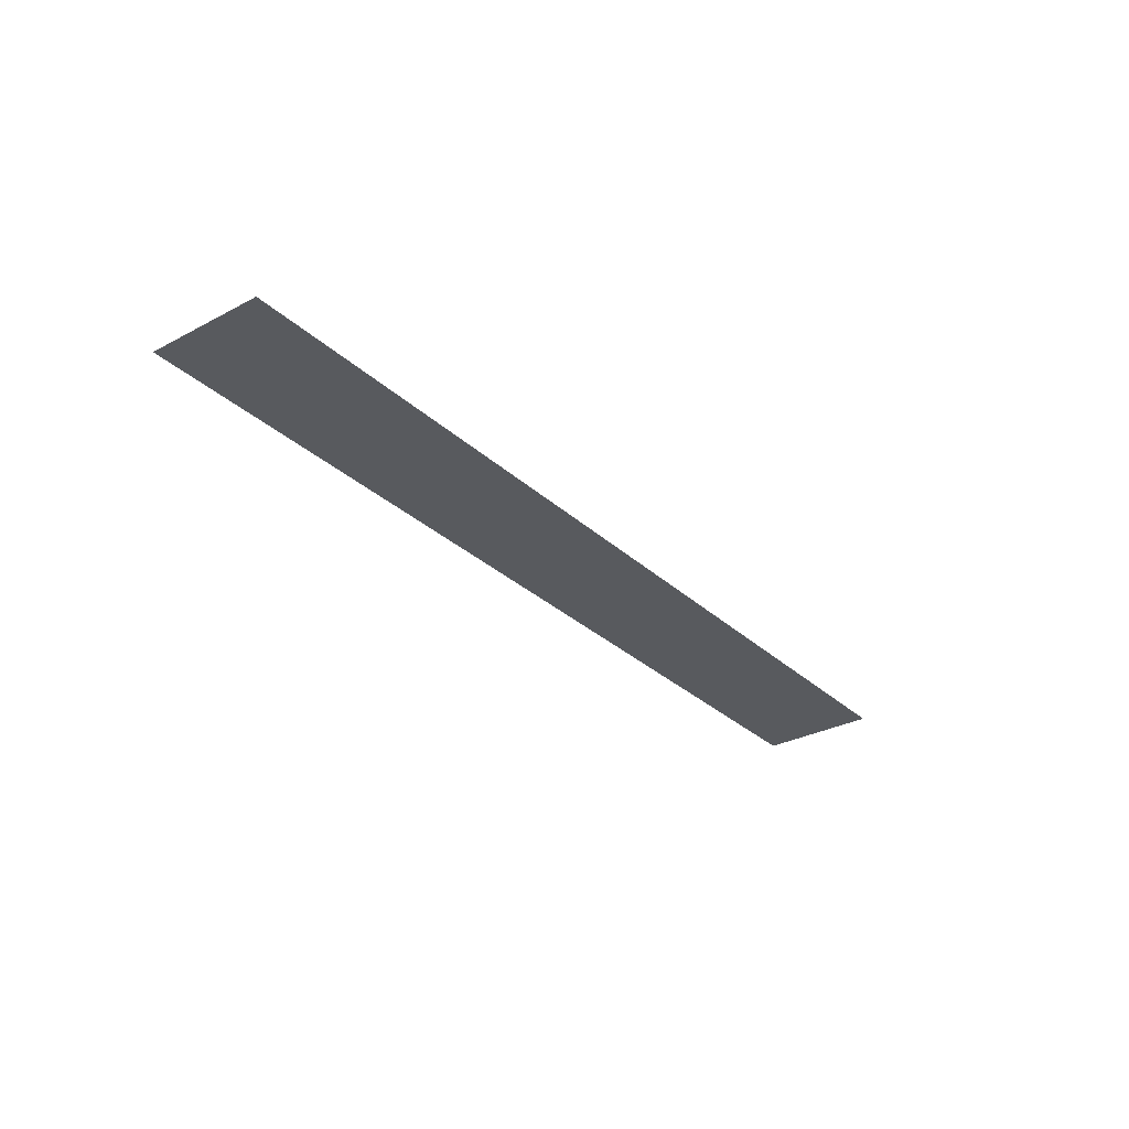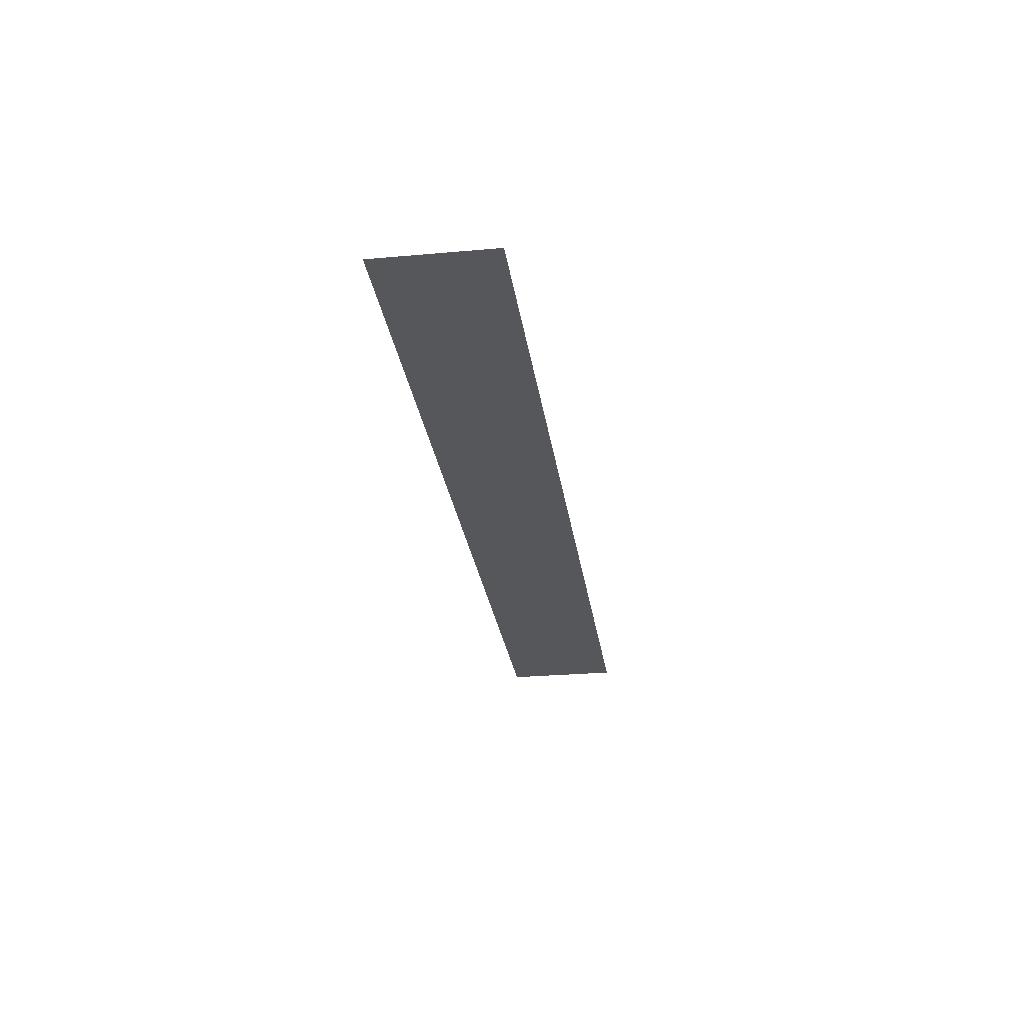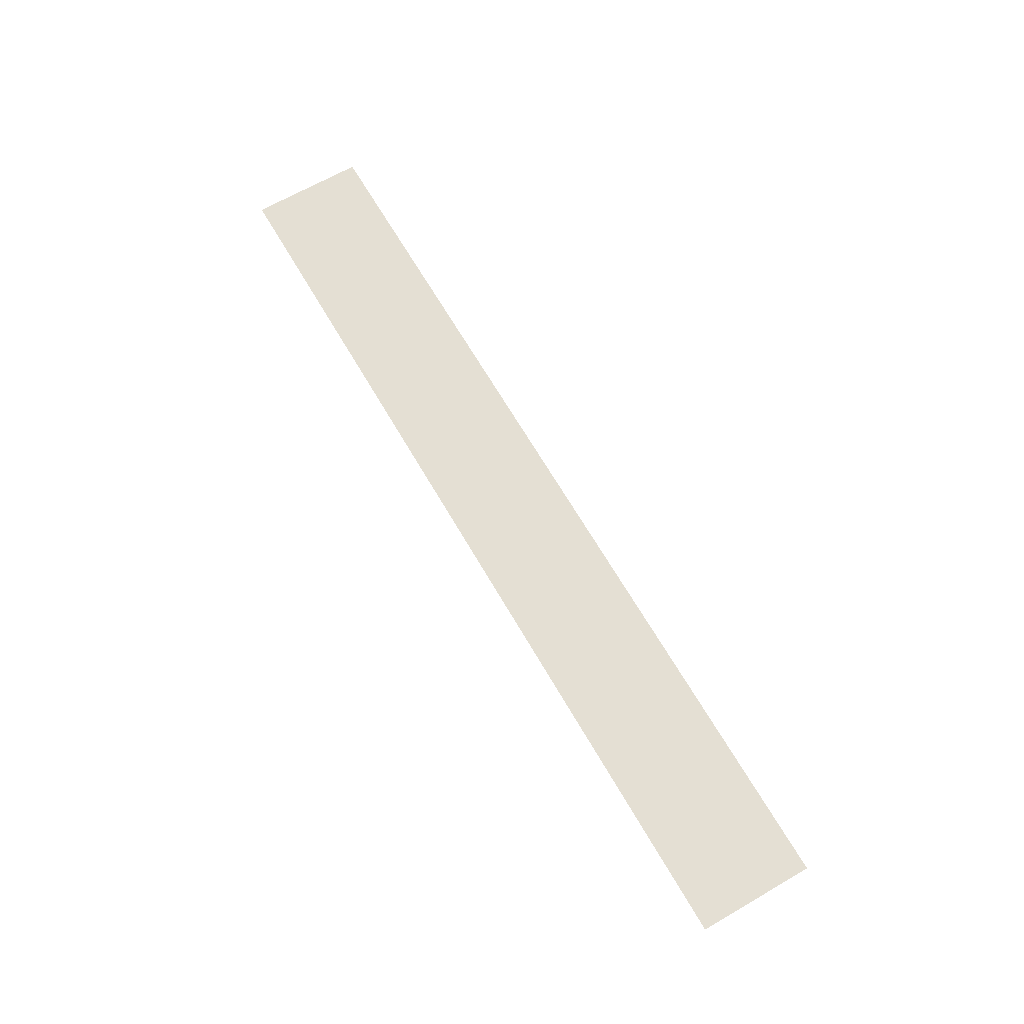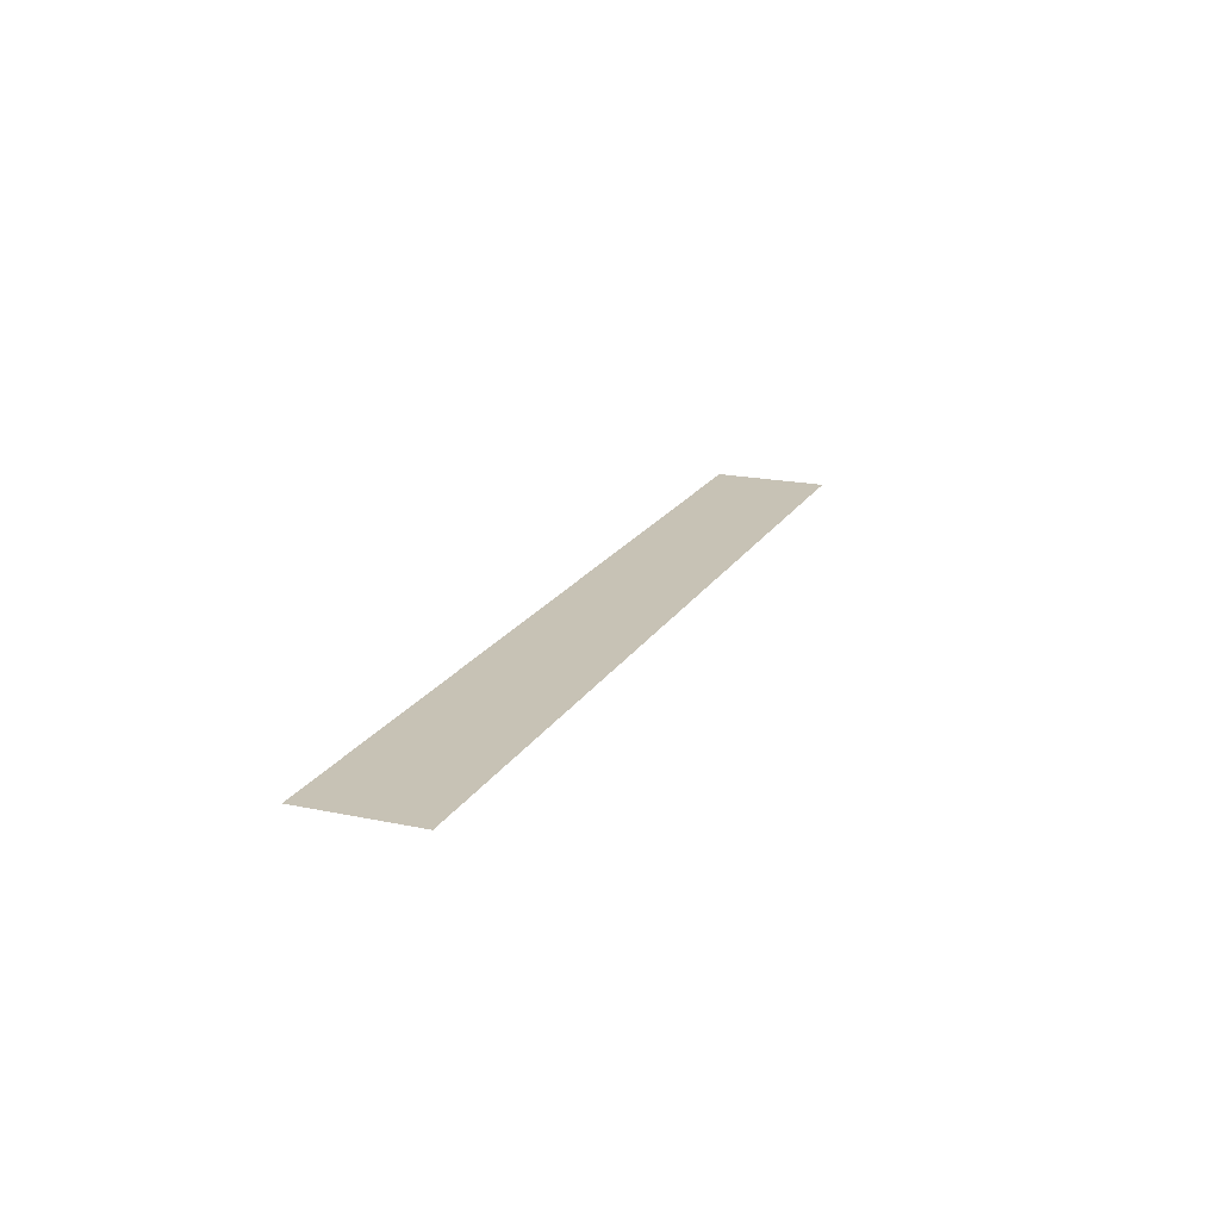
<metadata>
{"format":"obj","ext":"obj","renderer":"f3d","projection":"perspective","resolution":1024,"background":"white","views":[{"elev":-30.5,"azim":-52.6,"up":"+Z"},{"elev":-27.0,"azim":97.9,"up":"+Z"},{"elev":66.5,"azim":59.9,"up":"+Z"},{"elev":19.0,"azim":-68.2,"up":"+Z"}]}
</metadata>
<code>
o mesh29/mesh29-geometry#mesh29-geometry
v 0.21 0.2711 0.5028
v -0.2367 0.2154 0.5028
v 0.21 0.2154 0.5028
v -0.2367 0.2711 0.5028
f 1 2 3
f 2 1 4
f 3 2 1
f 4 1 2

</code>
